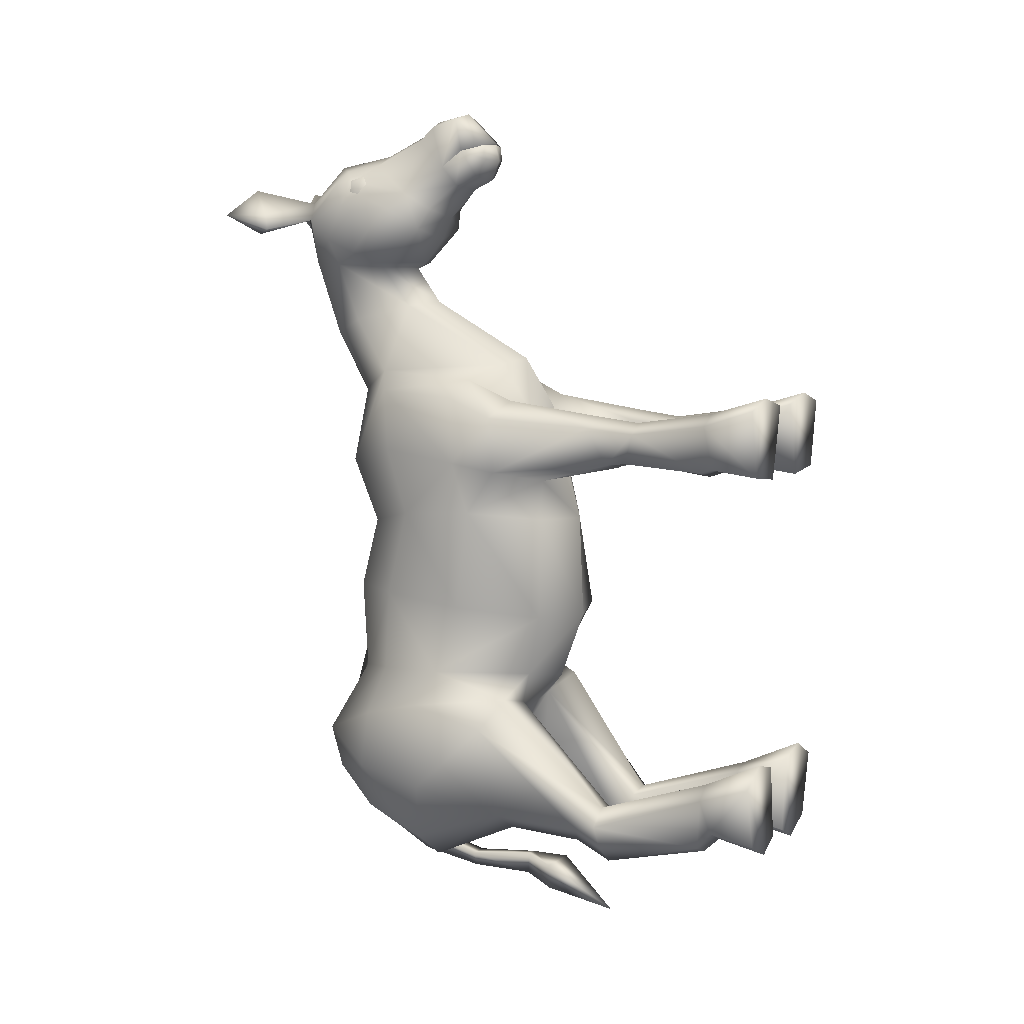
<metadata>
{"format":"obj","ext":"obj","renderer":"f3d","projection":"perspective","resolution":1024,"background":"white","views":[{"elev":7.2,"azim":-61.1,"up":"+Z"}]}
</metadata>
<code>
o Zebra_Adult_M_LOD0:0
v -0.06864 -0.006417 -0.5286
v -0.04057 -0.005957 -0.763
v -0.05176 0.1472 -0.7408
v -0.1007 0.1789 -0.6052
v -0.2725 -0.007711 -0.5546
v -0.2114 0.1789 -0.6323
v -0.1956 0.1503 -0.7376
v -0.2243 -0.007251 -0.7533
v -0.1201 -0.006743 -0.8038
v -0.1717 -0.007064 -0.5001
v -0.06864 -0.006417 -0.5286
v -0.04057 -0.005957 -0.763
v -0.1192 0.1487 -0.774
v -0.05176 0.1472 -0.7408
v -0.04057 -0.005957 -0.763
v -0.1201 -0.006743 -0.8038
v -0.06864 -0.006417 -0.5286
v -0.1007 0.1789 -0.6052
v -0.1653 0.1789 -0.5868
v -0.1717 -0.007064 -0.5001
v -0.06003 0.1978 -0.8039
v -0.1153 0.202 -0.8229
v -0.09205 0.5543 -0.7322
v -0.06003 0.1978 -0.8039
v -0.06825 0.5354 -0.8444
v -0.1602 0.5517 -0.7154
v -0.09205 0.5543 -0.7322
v -0.1325 0.5396 -0.902
v -0.06825 0.5354 -0.8444
v -0.05763 0.6157 -0.7955
v -0.1373 0.6523 -0.8457
v -0.09276 0.8856 -0.405
v -0.05763 0.6157 -0.7955
v -0.04299 0.8891 -0.7887
v -0.3685 0.9054 -0.4522
v -0.2284 0.5489 -0.7651
v -0.257 0.8679 -0.3668
v -0.09276 0.8856 -0.405
v -0.2314 0.6157 -0.7812
v -0.2783 0.8891 -0.7587
v -0.1555 0.8933 -0.8309
v -0.04299 0.8891 -0.7887
v -0.257 0.8679 -0.3668
v -0.2948 1.114 -0.2881
v -0.3932 1.136 -0.3865
v -0.3685 0.9054 -0.4522
v -0.04299 0.8891 -0.7887
v -0.1555 0.8933 -0.8309
v -0.1261 1.204 -0.9758
v 0 1.2 -0.9336
v -0.2004 1.461 -0.0255
v -0 1.554 -0.03894
v 0 1.579 -0.299
v -0.1653 1.466 -0.319
v -0.3417 1.002 -0.05296
v -0.3165 1.281 -0.02723
v -0.2748 1.323 -0.2961
v -0.197 0.7696 -0.09065
v -0.1127 0.8521 -0.3016
v 0 0.7054 -0.1027
v 0 0.7874 -0.3196
v 0 1.586 0.3922
v 0 1.522 0.1853
v -0.1795 1.413 0.198
v -0.1989 1.49 0.4061
v -0.2813 1.236 0.2425
v -0.2996 0.9852 0.2574
v -0.1041 0.8071 0.3558
v 0 0.7198 0.2264
v 0 0.8227 0.6033
v -0.08468 0.8661 0.5888
v -0.1162 0.1519 0.4187
v -0.09018 0.1739 0.5787
v -0.04348 -0.006798 0.6313
v -0.09725 -0.006798 0.4031
v -0.2382 -0.008092 0.4197
v -0.2811 -0.008092 0.6288
v -0.2272 0.1739 0.5717
v -0.2107 0.153 0.4346
v -0.1678 -0.007445 0.6614
v -0.09725 -0.006798 0.4031
v -0.1162 0.1519 0.4187
v -0.09725 -0.006798 0.4031
v -0.1678 -0.007445 0.6614
v -0.1665 0.1739 0.6069
v -0.1584 0.4314 0.5685
v -0.205 0.4314 0.5336
v -0.1223 0.4675 0.4382
v -0.1857 0.4662 0.4364
v -0.2033 0.5244 0.4302
v -0.113 0.5244 0.415
v -0.09053 0.5807 0.5587
v -0.113 0.5244 0.415
v -0.2321 0.5807 0.551
v -0.1676 0.5807 0.5861
v -0.1847 0.8849 0.6263
v -0.2945 0.9076 0.5745
v -0.2884 0.8956 0.3954
v -0.1041 0.8071 0.3558
v -0.3321 1.025 0.4244
v -0.3046 1.291 0.4572
v -0.09377 1.333 0.9333
v -0.1427 1.51 0.8855
v -0.2099 1.36 0.7155
v -0.07388 0.9746 0.7409
v 0 1.647 -0.5261
v -0.267 1.554 -0.5336
v -0.3518 1.348 -0.443
v 0 0.7198 0.2264
v -0.1419 0.796 0.231
v -0.2684 1.2 -0.8756
v -0.236 1.418 -0.8019
v -0.03796 1.445 -0.9163
v -0.09847 1.717 1.284
v -0.152 1.694 1.226
v -0.1624 1.579 1.348
v -0 1.657 1.41
v -0 1.465 1.444
v -0.08197 1.464 1.408
v -0.06118 1.306 1.488
v -0 1.316 1.511
v -0 1.263 1.555
v -0.06446 1.253 1.532
v -0.07192 1.158 1.56
v -0 1.15 1.578
v -0 1.267 0.945
v 0 0.9245 0.7582
v -0.1016 0.4314 0.5408
v -0.1223 0.4675 0.4382
v -0 1.319 1.081
v -0 1.252 1.16
v -0.1367 1.271 1.194
v -0.1298 1.384 1.079
v -0.1354 1.323 1.312
v -0.09668 1.196 1.4
v -0 1.217 1.232
v -0.1077 1.245 1.261
v -0.1854 1.372 1.265
v -0.1778 1.508 1.113
v -0 1.352 1.059
v -0.1042 1.431 1.063
v -0.1374 1.591 1.075
v -0 1.123 1.325
v -0.07049 1.159 1.341
v -0 1.061 1.353
v -0.06354 1.084 1.367
v -0 1.046 1.479
v -0.06464 1.063 1.472
v -0 1.03 1.419
v -0.05467 1.049 1.422
v -0 1.045 1.474
v -0.06511 1.061 1.468
v -0.1008 1.122 1.456
v -0.1009 1.121 1.45
v -0.09668 1.196 1.4
v -0.3569 1.154 -0.6792
v -0.332 1.391 -0.6341
v 0 1.603 -0.7516
v -0.2541 1.521 -0.6695
v -0 1.678 0.8282
v -0.07959 1.628 0.8376
v -0.07699 1.719 1.082
v -0 1.768 1.081
v 0 1.559 0.6215
v -0.07821 1.513 0.6454
v -0.2783 0.8891 -0.7587
v -0.2127 0.5354 -0.8348
v -0.1858 0.1978 -0.7951
v -0.2594 1.332 0.6516
v -0.3067 1.054 0.6381
v -0.2012 1.033 0.6908
v 0 1.324 -1.008
v -0.03084 1.279 -0.9485
v -0.03796 1.445 -0.9163
v 0 1.464 -0.9224
v 0 1.124 -1.04
v -0.03084 1.116 -0.9894
v 0 0.9159 -1.037
v -0.01519 0.9033 -0.9624
v 0 0.8322 -1.08
v -0.06639 0.7999 -0.9774
v -0.09276 0.8856 -0.405
v 0 0.9057 -0.4406
v -0.09053 0.5807 0.5587
v -0.08468 0.8661 0.5888
v -0.1016 0.4314 0.5408
v -0.09018 0.1739 0.5787
v -0.04348 -0.006798 0.6313
v -0.1136 0.1994 0.4022
v -0.2039 0.1988 0.4212
v -0.08468 0.8661 0.5888
v 0 0.8227 0.6033
v -0.1847 0.8849 0.6263
v -0.2945 0.9076 0.5745
v -0.2884 0.8956 0.3954
v -0.1136 0.1994 0.4022
v -0.07657 1.753 1.227
v -0 1.756 1.25
v -0.184 1.602 1.157
v -0.08197 1.464 1.408
v -0.1159 1.561 1.39
v -0.1386 1.535 1.359
v -0.1206 1.496 1.373
v -0.1451 1.471 1.347
v -0.1354 1.323 1.312
v -0.1872 1.549 1.273
v -0.1804 1.509 1.255
v -0.1623 1.496 1.312
v -0.16 1.526 1.32
v -0.1624 1.579 1.348
v -0.1159 1.561 1.39
v -0.1804 1.509 1.255
v -0.1854 1.372 1.265
v -0.07657 1.753 1.227
v -0.1704 1.899 1.18
v -0.1446 1.934 1.243
v -0.2693 1.97 1.244
v -0.2693 1.97 1.244
v -0.2452 1.816 1.195
v -0.1879 1.863 1.246
v -0.2452 1.816 1.195
v -0.152 1.694 1.226
v -0.09847 1.717 1.284
v -0.1765 1.904 1.329
v -0.04348 -0.006798 0.6313
v 0 1.2 -0.9336
v 0 0.9057 -0.4406
v -0.1872 1.549 1.273
v -0.1572 1.504 1.347
v -0.1386 1.535 1.359
v -0.16 1.526 1.32
v 0 1.464 -0.9224
v -0.1041 0.8071 0.3558
v 0 0.5939 -1.118
v -0.152 1.694 1.226
v -0.1765 1.904 1.329
v -0.09847 1.717 1.284
v -0.1623 1.496 1.312
v -0.1206 1.496 1.373
v -0.1451 1.471 1.347
v 0.06864 -0.006417 -0.5286
v 0.1007 0.1789 -0.6052
v 0.05176 0.1472 -0.7408
v 0.04057 -0.005957 -0.763
v 0.2725 -0.007711 -0.5546
v 0.2243 -0.007251 -0.7533
v 0.1956 0.1503 -0.7376
v 0.2114 0.1789 -0.6323
v 0.1717 -0.007064 -0.5001
v 0.1201 -0.006743 -0.8038
v 0.06864 -0.006417 -0.5286
v 0.04057 -0.005957 -0.763
v 0.1192 0.1487 -0.774
v 0.1201 -0.006743 -0.8038
v 0.04057 -0.005957 -0.763
v 0.05176 0.1472 -0.7408
v 0.06864 -0.006417 -0.5286
v 0.1717 -0.007064 -0.5001
v 0.1653 0.1789 -0.5868
v 0.1007 0.1789 -0.6052
v 0.06003 0.1978 -0.8039
v 0.1153 0.202 -0.8229
v 0.09205 0.5543 -0.7322
v 0.06825 0.5354 -0.8444
v 0.06003 0.1978 -0.8039
v 0.1602 0.5517 -0.7154
v 0.09205 0.5543 -0.7322
v 0.06825 0.5354 -0.8444
v 0.1325 0.5396 -0.902
v 0.05763 0.6157 -0.7955
v 0.1373 0.6523 -0.8457
v 0.09276 0.8856 -0.405
v 0.04299 0.8891 -0.7887
v 0.05763 0.6157 -0.7955
v 0.3685 0.9054 -0.4522
v 0.257 0.8679 -0.3668
v 0.2284 0.5489 -0.7651
v 0.09276 0.8856 -0.405
v 0.2314 0.6157 -0.7812
v 0.2783 0.8891 -0.7587
v 0.04299 0.8891 -0.7887
v 0.1555 0.8933 -0.8309
v 0.257 0.8679 -0.3668
v 0.3685 0.9054 -0.4522
v 0.3932 1.136 -0.3865
v 0.2948 1.114 -0.2881
v 0.04299 0.8891 -0.7887
v 0.1261 1.204 -0.9758
v 0.1555 0.8933 -0.8309
v 0.2004 1.461 -0.0255
v 0.1653 1.466 -0.319
v 0.2748 1.323 -0.2961
v 0.3165 1.281 -0.02723
v 0.3417 1.002 -0.05296
v 0.197 0.7696 -0.09065
v 0.1127 0.8521 -0.3016
v 0.1989 1.49 0.4061
v 0.1795 1.413 0.198
v 0.2813 1.236 0.2425
v 0.2996 0.9852 0.2574
v 0.1041 0.8071 0.3558
v 0.08468 0.8661 0.5888
v 0.1162 0.1519 0.4187
v 0.09725 -0.006798 0.4031
v 0.04348 -0.006798 0.6313
v 0.09018 0.1739 0.5787
v 0.2382 -0.008092 0.4197
v 0.2107 0.153 0.4346
v 0.2272 0.1739 0.5717
v 0.2811 -0.008092 0.6288
v 0.1678 -0.007445 0.6614
v 0.09725 -0.006798 0.4031
v 0.1162 0.1519 0.4187
v 0.09725 -0.006798 0.4031
v 0.1665 0.1739 0.6069
v 0.1678 -0.007445 0.6614
v 0.205 0.4314 0.5336
v 0.1584 0.4314 0.5685
v 0.1223 0.4675 0.4382
v 0.113 0.5244 0.415
v 0.2033 0.5244 0.4302
v 0.1857 0.4662 0.4364
v 0.09053 0.5807 0.5587
v 0.113 0.5244 0.415
v 0.2321 0.5807 0.551
v 0.2945 0.9076 0.5745
v 0.1847 0.8849 0.6263
v 0.1676 0.5807 0.5861
v 0.2884 0.8956 0.3954
v 0.1041 0.8071 0.3558
v 0.3321 1.025 0.4244
v 0.3046 1.291 0.4572
v 0.09377 1.333 0.9333
v 0.07388 0.9746 0.7409
v 0.2099 1.36 0.7155
v 0.1427 1.51 0.8855
v 0.267 1.554 -0.5336
v 0.3518 1.348 -0.443
v 0.1419 0.796 0.231
v 0.03796 1.445 -0.9163
v 0.236 1.418 -0.8019
v 0.2684 1.2 -0.8756
v 0.09847 1.717 1.284
v 0.1624 1.579 1.348
v 0.152 1.694 1.226
v 0.06118 1.306 1.488
v 0.08197 1.464 1.408
v 0.07192 1.158 1.56
v 0.06446 1.253 1.532
v 0.1223 0.4675 0.4382
v 0.1016 0.4314 0.5408
v 0.1298 1.384 1.079
v 0.1367 1.271 1.194
v 0.1354 1.323 1.312
v 0.09668 1.196 1.4
v 0.1077 1.245 1.261
v 0.1778 1.508 1.113
v 0.1854 1.372 1.265
v 0.1042 1.431 1.063
v 0.1374 1.591 1.075
v 0.07049 1.159 1.341
v 0.06354 1.084 1.367
v 0.06464 1.063 1.472
v 0.05467 1.049 1.422
v 0.06511 1.061 1.468
v 0.1008 1.122 1.456
v 0.09668 1.196 1.4
v 0.1009 1.121 1.45
v 0.332 1.391 -0.6341
v 0.3569 1.154 -0.6792
v 0.2541 1.521 -0.6695
v 0.07699 1.719 1.082
v 0.07959 1.628 0.8376
v 0.07821 1.513 0.6454
v 0.2783 0.8891 -0.7587
v 0.2127 0.5354 -0.8348
v 0.1858 0.1978 -0.7951
v 0.2594 1.332 0.6516
v 0.2012 1.033 0.6908
v 0.3067 1.054 0.6381
v 0.03796 1.445 -0.9163
v 0.03084 1.279 -0.9485
v -0.03084 1.279 -0.9485
v -0.03796 1.445 -0.9163
v 0.03084 1.116 -0.9894
v -0.03084 1.116 -0.9894
v -0.01519 0.9033 -0.9624
v 0.01519 0.9033 -0.9624
v -0.06639 0.7999 -0.9774
v 0.06639 0.7999 -0.9774
v 0.09276 0.8856 -0.405
v 0.08468 0.8661 0.5888
v 0.09053 0.5807 0.5587
v 0.1016 0.4314 0.5408
v 0.09018 0.1739 0.5787
v 0.04348 -0.006798 0.6313
v 0.1136 0.1994 0.4022
v 0.2039 0.1988 0.4212
v 0.08468 0.8661 0.5888
v 0.1847 0.8849 0.6263
v 0.2945 0.9076 0.5745
v 0.2884 0.8956 0.3954
v 0.1136 0.1994 0.4022
v 0.07657 1.753 1.227
v 0.184 1.602 1.157
v -0.09668 1.196 1.4
v 0.09668 1.196 1.4
v 0.1008 1.122 1.456
v -0.1008 1.122 1.456
v -0.1354 1.323 1.312
v 0.1354 1.323 1.312
v 0.06464 1.063 1.472
v -0.06464 1.063 1.472
v -0.09668 1.196 1.4
v 0.09668 1.196 1.4
v -0.1009 1.121 1.45
v 0.1009 1.121 1.45
v -0.06511 1.061 1.468
v 0.06511 1.061 1.468
v 0.08197 1.464 1.408
v 0.1206 1.496 1.373
v 0.1386 1.535 1.359
v 0.1159 1.561 1.39
v 0.1354 1.323 1.312
v 0.1451 1.471 1.347
v 0.1872 1.549 1.273
v 0.16 1.526 1.32
v 0.1623 1.496 1.312
v 0.1804 1.509 1.255
v 0.1624 1.579 1.348
v 0.1159 1.561 1.39
v 0.1804 1.509 1.255
v 0.1854 1.372 1.265
v 0.07657 1.753 1.227
v 0.1446 1.934 1.243
v 0.1704 1.899 1.18
v 0.2693 1.97 1.244
v 0.2693 1.97 1.244
v 0.1879 1.863 1.246
v 0.2452 1.816 1.195
v 0.2452 1.816 1.195
v 0.152 1.694 1.226
v 0.09847 1.717 1.284
v 0.1765 1.904 1.329
v 0.04348 -0.006798 0.6313
v 0.1872 1.549 1.273
v 0.1572 1.504 1.347
v 0.16 1.526 1.32
v 0.1386 1.535 1.359
v 0.1041 0.8071 0.3558
v 0.152 1.694 1.226
v 0.09847 1.717 1.284
v 0.1765 1.904 1.329
v -0 1.046 1.479
v -0 1.045 1.474
v 0.1623 1.496 1.312
v 0.1206 1.496 1.373
v 0.1451 1.471 1.347
f 1 2 3
f 1 3 4
f 5 6 7
f 5 7 8
f 5 8 9
f 5 9 10
f 11 10 9
f 11 9 12
f 13 14 15
f 13 15 16
f 17 18 19
f 17 19 20
f 21 14 13
f 21 13 22
f 23 4 24
f 23 24 25
f 26 19 18
f 26 18 27
f 22 28 29
f 22 29 21
f 30 29 28
f 30 28 31
f 32 23 33
f 32 33 34
f 35 36 26
f 35 26 37
f 38 37 26
f 38 26 27
f 39 36 35
f 39 35 40
f 30 31 41
f 30 41 42
f 43 44 45
f 43 45 46
f 47 48 49
f 47 49 50
f 51 52 53
f 51 53 54
f 44 55 56
f 44 56 57
f 58 55 44
f 58 44 59
f 60 58 59
f 60 59 61
f 62 63 64
f 62 64 65
f 66 56 55
f 66 55 67
f 68 69 70
f 68 70 71
f 72 73 74
f 72 74 75
f 76 77 78
f 76 78 79
f 80 77 76
f 80 76 81
f 82 83 76
f 82 76 79
f 77 84 85
f 77 85 78
f 78 85 86
f 78 86 87
f 88 89 90
f 88 90 91
f 92 93 68
f 92 68 71
f 94 95 96
f 94 96 97
f 98 90 94
f 98 94 97
f 99 91 90
f 99 90 98
f 100 101 66
f 100 66 67
f 102 103 104
f 102 104 105
f 54 53 106
f 54 106 107
f 108 45 44
f 108 44 57
f 51 64 63
f 51 63 52
f 60 109 110
f 60 110 58
f 58 110 67
f 58 67 55
f 49 111 112
f 49 112 113
f 114 115 116
f 114 116 117
f 118 119 120
f 118 120 121
f 122 123 124
f 122 124 125
f 90 89 87
f 90 87 94
f 86 95 94
f 86 94 87
f 126 102 105
f 126 105 127
f 93 92 128
f 93 128 129
f 130 131 132
f 130 132 133
f 134 135 120
f 134 120 119
f 136 137 132
f 136 132 131
f 132 138 139
f 132 139 133
f 126 140 141
f 126 141 102
f 102 141 142
f 102 142 103
f 143 144 137
f 143 137 136
f 145 146 144
f 145 144 143
f 147 125 124
f 147 124 148
f 146 145 149
f 146 149 150
f 150 149 151
f 150 151 152
f 124 123 135
f 124 135 153
f 144 146 154
f 144 154 155
f 134 137 144
f 134 144 155
f 134 138 132
f 134 132 137
f 111 156 157
f 111 157 112
f 158 159 107
f 158 107 106
f 142 141 133
f 142 133 139
f 160 161 162
f 160 162 163
f 160 164 165
f 160 165 161
f 49 48 166
f 49 166 111
f 40 41 31
f 40 31 39
f 39 31 28
f 39 28 167
f 168 167 28
f 168 28 22
f 7 168 22
f 7 22 13
f 8 7 13
f 8 13 16
f 169 170 171
f 169 171 104
f 172 173 174
f 172 174 175
f 173 172 176
f 173 176 177
f 177 176 178
f 177 178 179
f 179 178 180
f 179 180 181
f 182 183 61
f 182 61 59
f 168 6 36
f 168 36 167
f 96 95 184
f 96 184 185
f 86 186 184
f 86 184 95
f 86 85 187
f 86 187 186
f 188 187 85
f 188 85 84
f 189 82 79
f 189 79 190
f 191 192 127
f 191 127 105
f 171 193 191
f 171 191 105
f 171 170 194
f 171 194 193
f 100 195 194
f 100 194 170
f 157 108 107
f 157 107 159
f 57 54 107
f 57 107 108
f 56 51 54
f 56 54 57
f 64 51 56
f 64 56 66
f 164 62 65
f 164 65 165
f 190 78 87
f 190 87 89
f 88 189 190
f 88 190 89
f 196 129 128
f 196 128 73
f 133 141 140
f 133 140 130
f 163 162 197
f 163 197 198
f 162 142 199
f 162 199 115
f 142 162 161
f 142 161 103
f 161 165 104
f 161 104 103
f 104 165 65
f 104 65 169
f 100 170 169
f 100 169 101
f 120 123 122
f 120 122 121
f 200 201 202
f 200 202 203
f 200 203 204
f 200 204 205
f 206 207 208
f 206 208 209
f 206 209 202
f 206 202 210
f 211 119 118
f 211 118 117
f 139 138 212
f 139 212 199
f 208 207 213
f 208 213 205
f 45 108 157
f 45 157 156
f 156 166 46
f 156 46 45
f 112 159 158
f 112 158 113
f 19 6 5
f 19 5 20
f 26 36 6
f 26 6 19
f 214 215 216
f 215 217 216
f 218 219 220
f 215 221 217
f 222 223 220
f 220 219 222
f 223 224 220
f 218 220 224
f 6 168 7
f 23 25 33
f 167 36 39
f 111 166 156
f 81 225 80
f 72 196 73
f 78 190 79
f 34 226 32
f 226 227 32
f 199 228 115
f 229 230 231
f 232 113 158
f 24 4 3
f 153 148 124
f 154 146 150
f 44 43 59
f 113 50 49
f 195 67 233
f 234 181 180
f 43 182 59
f 66 65 64
f 171 105 104
f 214 235 215
f 117 198 114
f 198 197 114
f 115 197 162
f 216 236 237
f 217 236 216
f 235 221 215
f 214 216 237
f 169 65 101
f 66 101 65
f 195 100 67
f 233 67 110
f 109 233 110
f 135 123 120
f 229 231 238
f 239 230 229
f 239 229 240
f 202 201 210
f 139 199 142
f 229 238 240
f 205 204 208
f 154 150 152
f 228 116 115
f 116 211 117
f 199 212 228
f 112 157 159
f 241 242 243
f 241 243 244
f 245 246 247
f 245 247 248
f 245 249 250
f 245 250 246
f 251 252 250
f 251 250 249
f 253 254 255
f 253 255 256
f 257 258 259
f 257 259 260
f 261 262 253
f 261 253 256
f 263 264 265
f 263 265 242
f 266 267 260
f 266 260 259
f 262 261 268
f 262 268 269
f 270 271 269
f 270 269 268
f 272 273 274
f 272 274 263
f 275 276 266
f 275 266 277
f 278 267 266
f 278 266 276
f 279 280 275
f 279 275 277
f 270 281 282
f 270 282 271
f 283 284 285
f 283 285 286
f 287 50 288
f 287 288 289
f 290 291 53
f 290 53 52
f 286 292 293
f 286 293 294
f 295 296 286
f 295 286 294
f 60 61 296
f 60 296 295
f 62 297 298
f 62 298 63
f 299 300 294
f 299 294 293
f 301 302 70
f 301 70 69
f 303 304 305
f 303 305 306
f 307 308 309
f 307 309 310
f 311 312 307
f 311 307 310
f 313 308 307
f 313 307 314
f 310 309 315
f 310 315 316
f 309 317 318
f 309 318 315
f 319 320 321
f 319 321 322
f 323 302 301
f 323 301 324
f 325 326 327
f 325 327 328
f 329 326 325
f 329 325 321
f 330 329 321
f 330 321 320
f 331 300 299
f 331 299 332
f 333 334 335
f 333 335 336
f 291 337 106
f 291 106 53
f 338 292 286
f 338 286 285
f 290 52 63
f 290 63 298
f 60 295 339
f 60 339 109
f 295 294 300
f 295 300 339
f 288 340 341
f 288 341 342
f 343 117 344
f 343 344 345
f 118 121 346
f 118 346 347
f 122 125 348
f 122 348 349
f 321 325 317
f 321 317 322
f 318 317 325
f 318 325 328
f 126 127 334
f 126 334 333
f 324 350 351
f 324 351 323
f 130 352 353
f 130 353 131
f 354 347 346
f 354 346 355
f 136 131 353
f 136 353 356
f 353 352 357
f 353 357 358
f 126 333 359
f 126 359 140
f 333 336 360
f 333 360 359
f 143 136 356
f 143 356 361
f 145 143 361
f 145 361 362
f 147 363 348
f 147 348 125
f 362 364 149
f 362 149 145
f 364 365 151
f 364 151 149
f 348 366 355
f 348 355 349
f 361 367 368
f 361 368 362
f 354 367 361
f 354 361 356
f 354 356 353
f 354 353 358
f 342 341 369
f 342 369 370
f 158 106 337
f 158 337 371
f 360 357 352
f 360 352 359
f 160 163 372
f 160 372 373
f 160 373 374
f 160 374 164
f 288 342 375
f 288 375 289
f 280 279 271
f 280 271 282
f 279 376 269
f 279 269 271
f 377 262 269
f 377 269 376
f 247 253 262
f 247 262 377
f 246 254 253
f 246 253 247
f 378 335 379
f 378 379 380
f 172 175 381
f 172 381 382
f 383 382 381
f 383 381 384
f 382 385 176
f 382 176 172
f 386 385 382
f 386 382 383
f 387 388 385
f 387 385 386
f 385 388 178
f 385 178 176
f 389 390 388
f 389 388 387
f 388 390 180
f 388 180 178
f 391 296 61
f 391 61 183
f 377 376 277
f 377 277 248
f 327 392 393
f 327 393 328
f 318 328 393
f 318 393 394
f 318 394 395
f 318 395 315
f 396 316 315
f 396 315 395
f 397 398 308
f 397 308 313
f 399 334 127
f 399 127 192
f 379 334 399
f 379 399 400
f 379 400 401
f 379 401 380
f 331 380 401
f 331 401 402
f 369 371 337
f 369 337 338
f 292 338 337
f 292 337 291
f 293 292 291
f 293 291 290
f 298 299 293
f 298 293 290
f 164 374 297
f 164 297 62
f 398 322 317
f 398 317 309
f 319 322 398
f 319 398 397
f 403 306 351
f 403 351 350
f 352 130 140
f 352 140 359
f 163 198 404
f 163 404 372
f 372 345 405
f 372 405 360
f 360 336 373
f 360 373 372
f 373 336 335
f 373 335 374
f 335 378 297
f 335 297 374
f 331 332 378
f 331 378 380
f 406 407 408
f 406 408 409
f 410 411 407
f 410 407 406
f 409 408 412
f 409 412 413
f 414 415 411
f 414 411 410
f 416 417 415
f 416 415 414
f 418 419 417
f 418 417 416
f 346 121 122
f 346 122 349
f 420 421 422
f 420 422 423
f 420 424 425
f 420 425 421
f 426 427 428
f 426 428 429
f 426 430 422
f 426 422 427
f 431 117 118
f 431 118 347
f 357 405 432
f 357 432 358
f 428 424 433
f 428 433 429
f 285 370 369
f 285 369 338
f 370 285 284
f 370 284 375
f 341 340 158
f 341 158 371
f 259 258 245
f 259 245 248
f 266 259 248
f 266 248 277
f 434 435 436
f 436 435 437
f 438 439 440
f 436 437 441
f 442 439 443
f 439 442 440
f 443 439 444
f 438 444 439
f 248 247 377
f 263 274 264
f 376 279 277
f 342 370 375
f 312 311 445
f 303 306 403
f 309 308 398
f 273 272 226
f 226 272 227
f 405 345 446
f 447 448 449
f 232 158 340
f 265 243 242
f 366 348 363
f 368 364 362
f 286 296 283
f 340 288 50
f 402 450 300
f 234 390 389
f 234 180 390
f 283 296 391
f 299 298 297
f 379 335 334
f 434 436 451
f 117 343 198
f 198 343 404
f 345 372 404
f 435 452 453
f 437 435 453
f 451 436 441
f 434 452 435
f 378 332 297
f 299 297 332
f 402 300 331
f 450 339 300
f 109 339 450
f 413 412 454
f 455 419 418
f 355 346 349
f 447 456 448
f 457 447 449
f 457 458 447
f 422 430 423
f 357 360 405
f 447 458 456
f 424 428 425
f 368 365 364
f 446 345 344
f 344 117 431
f 405 446 432
f 341 371 369
f 340 50 113

</code>
